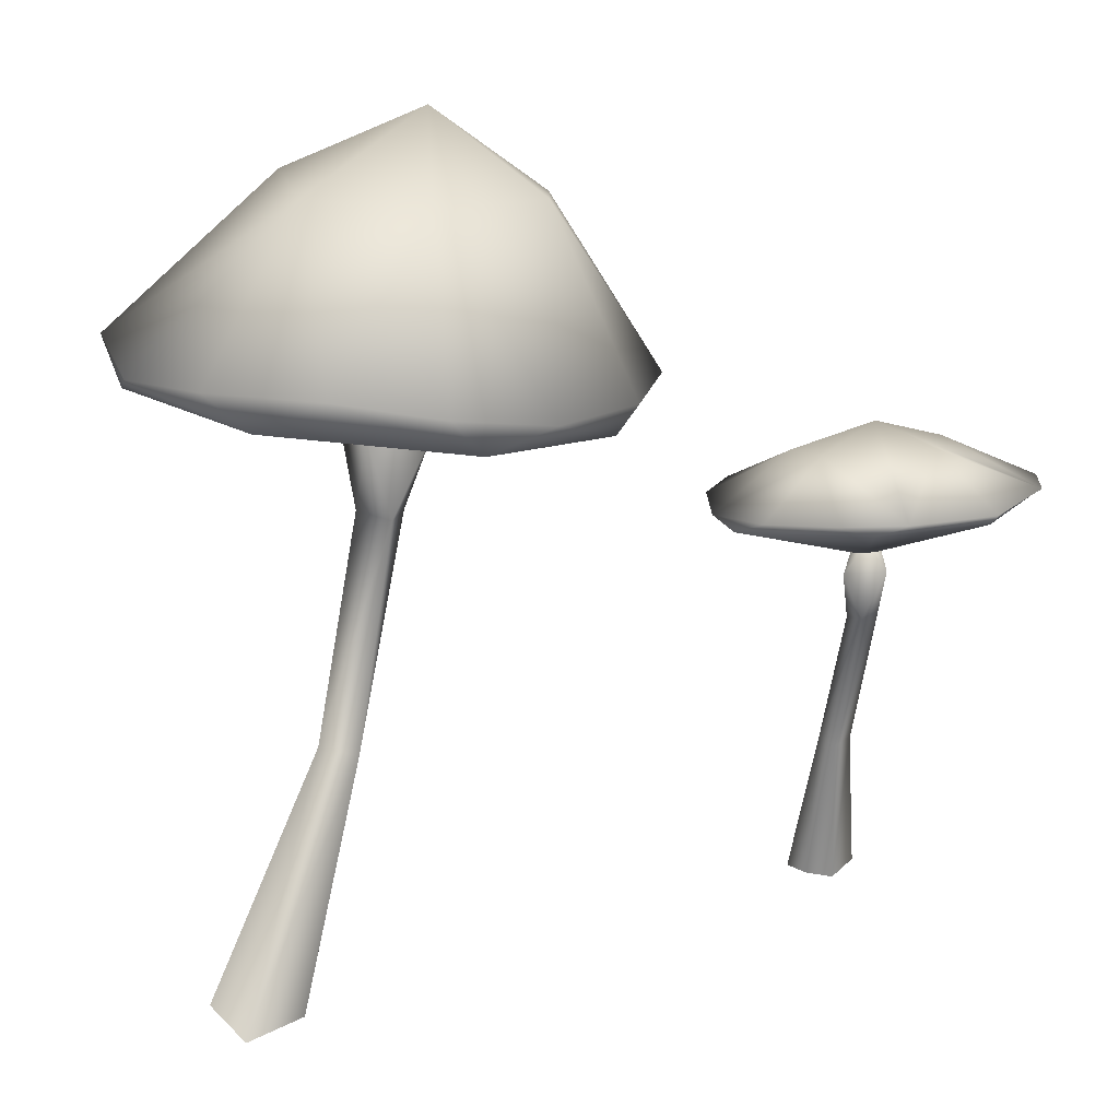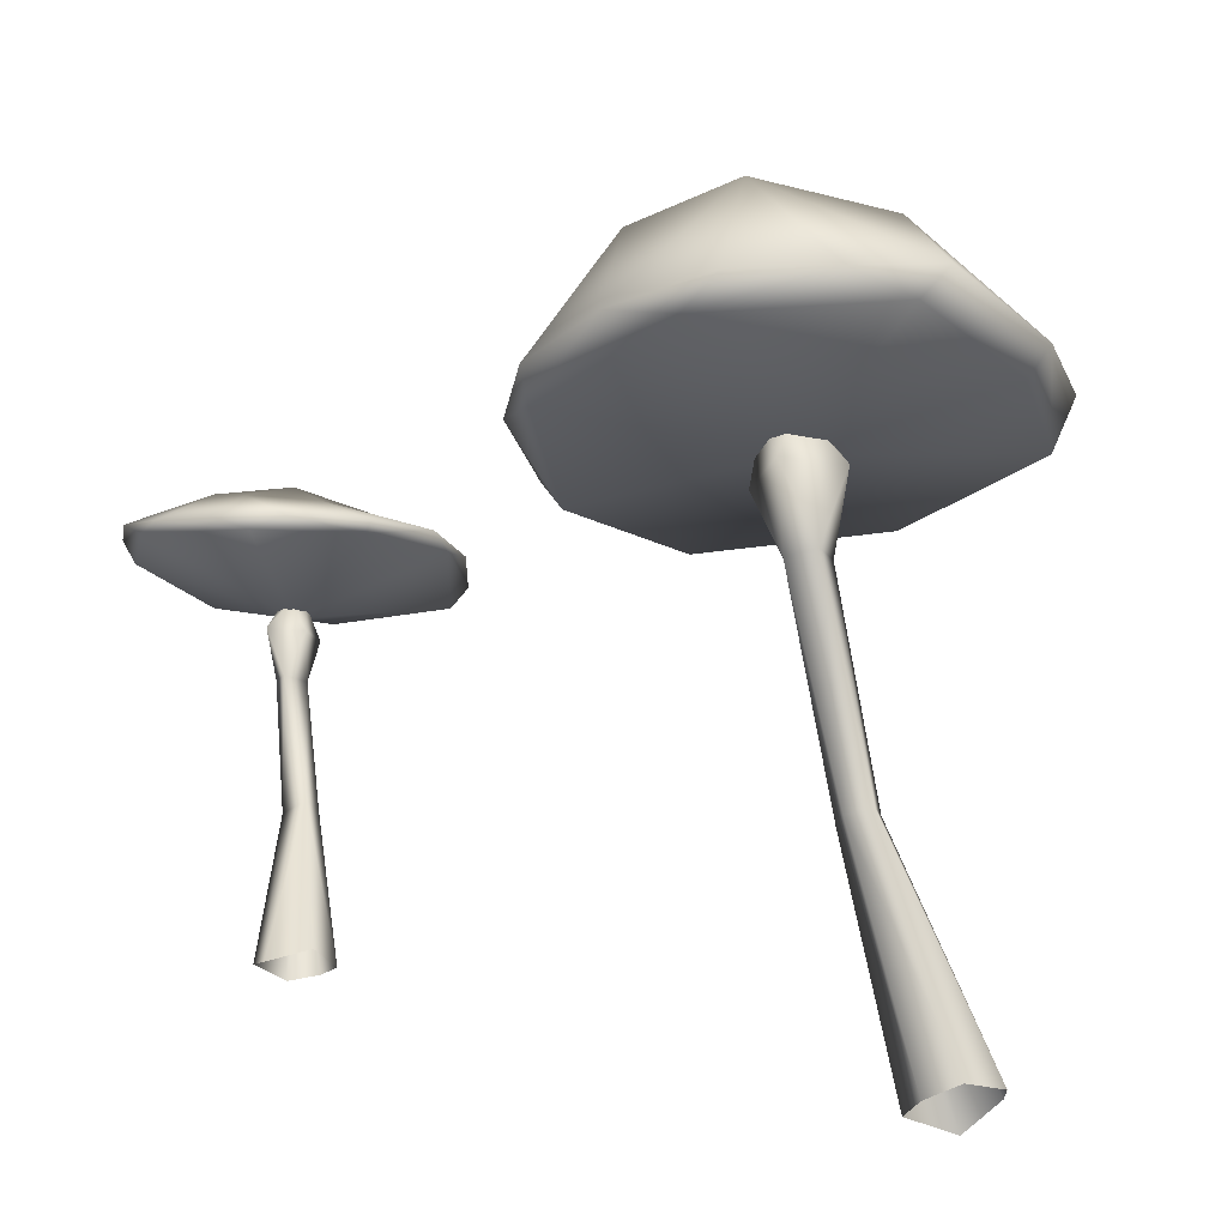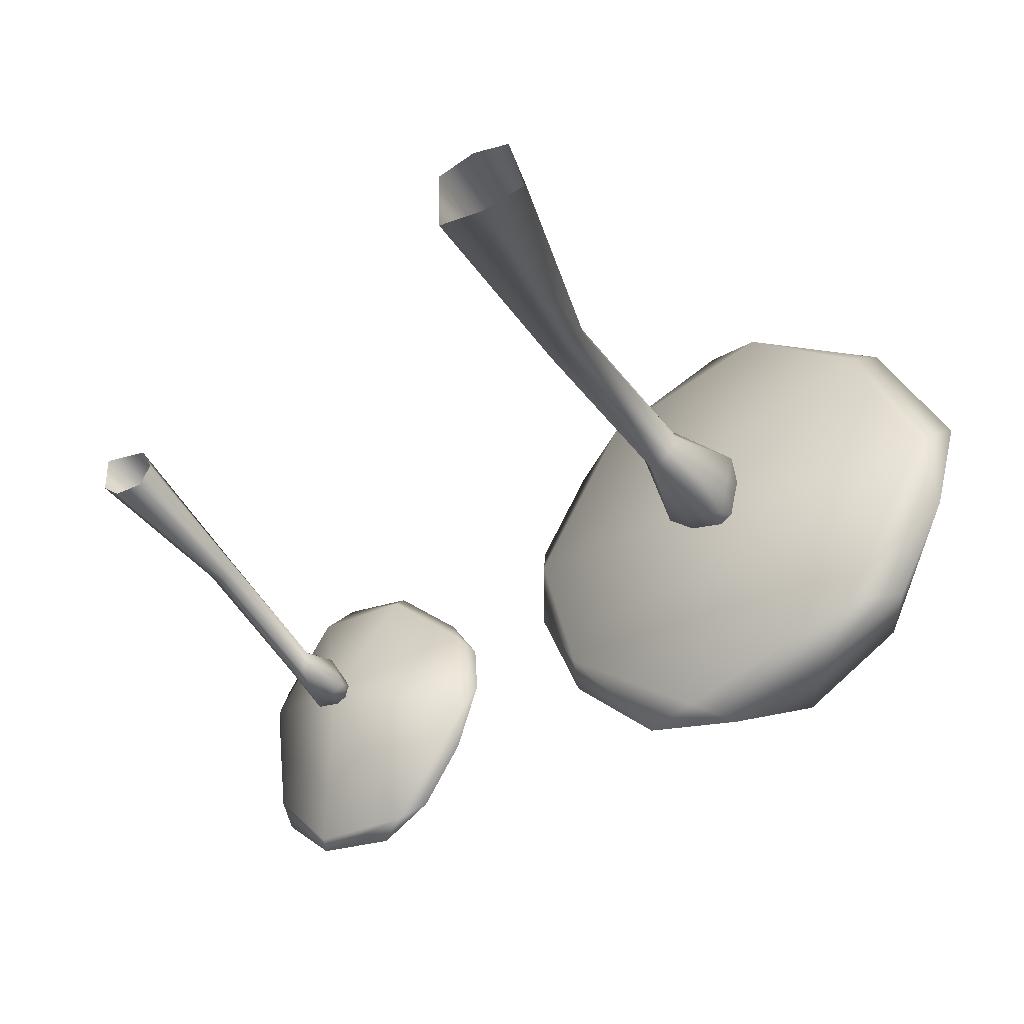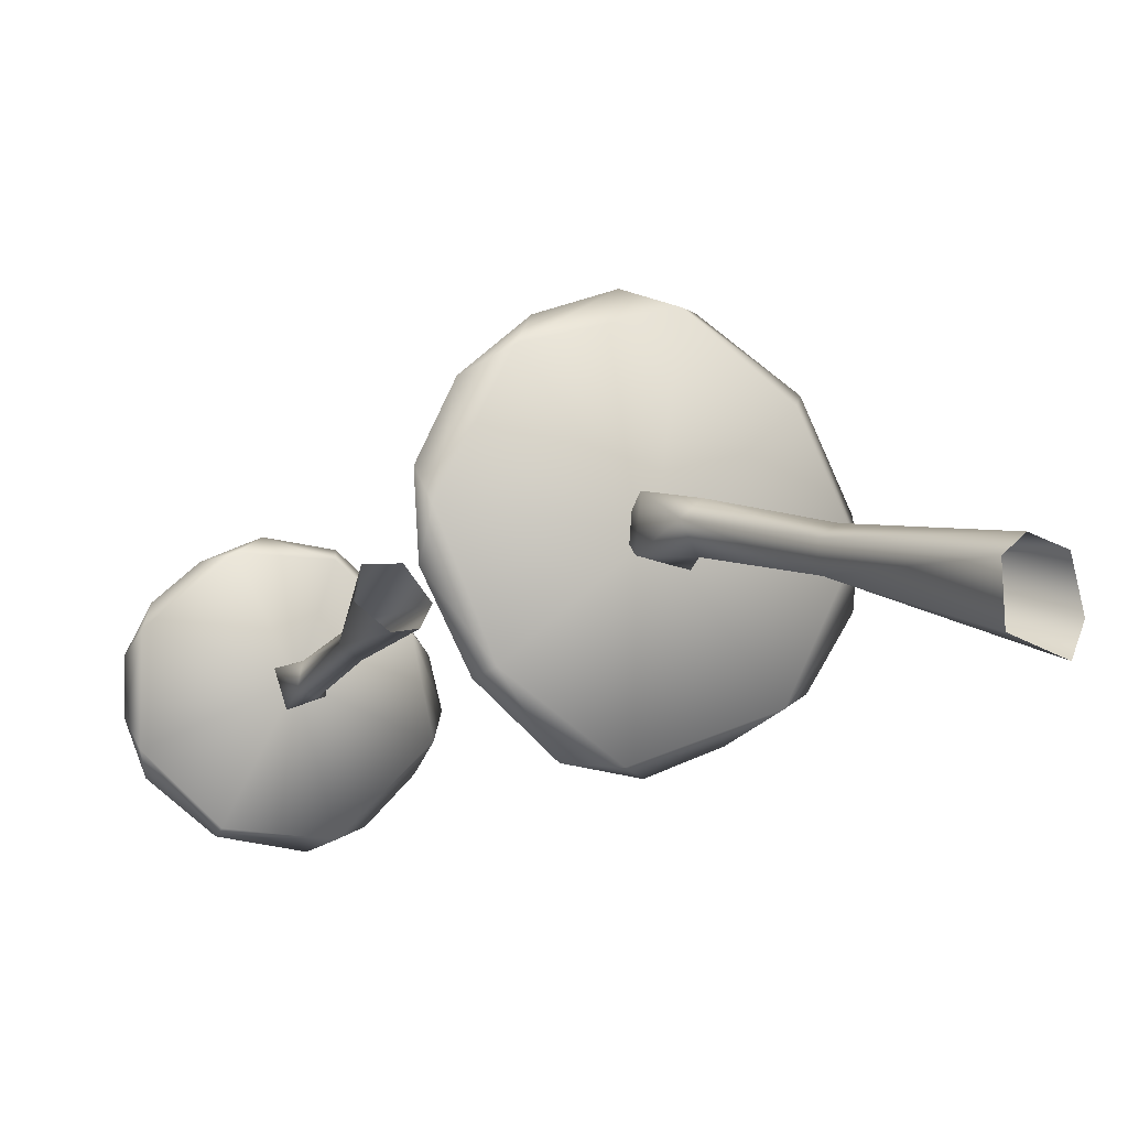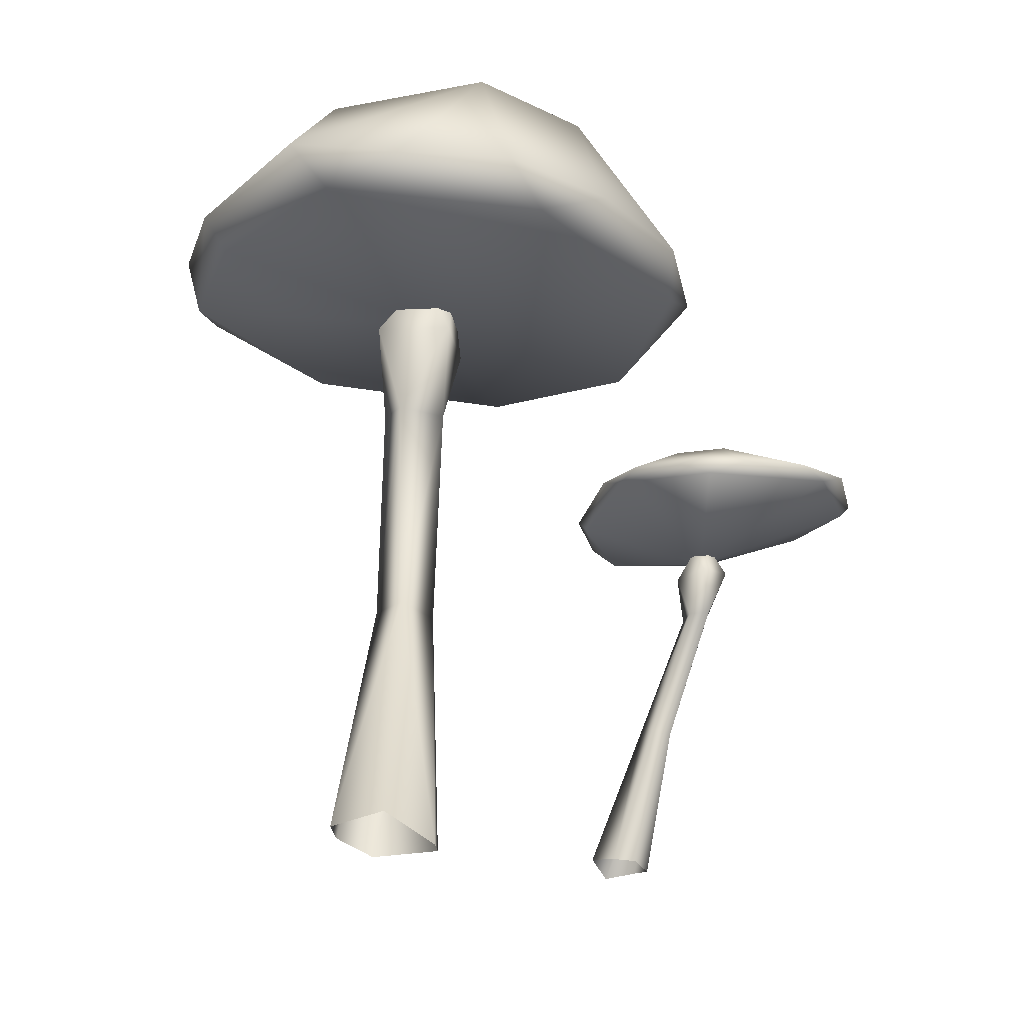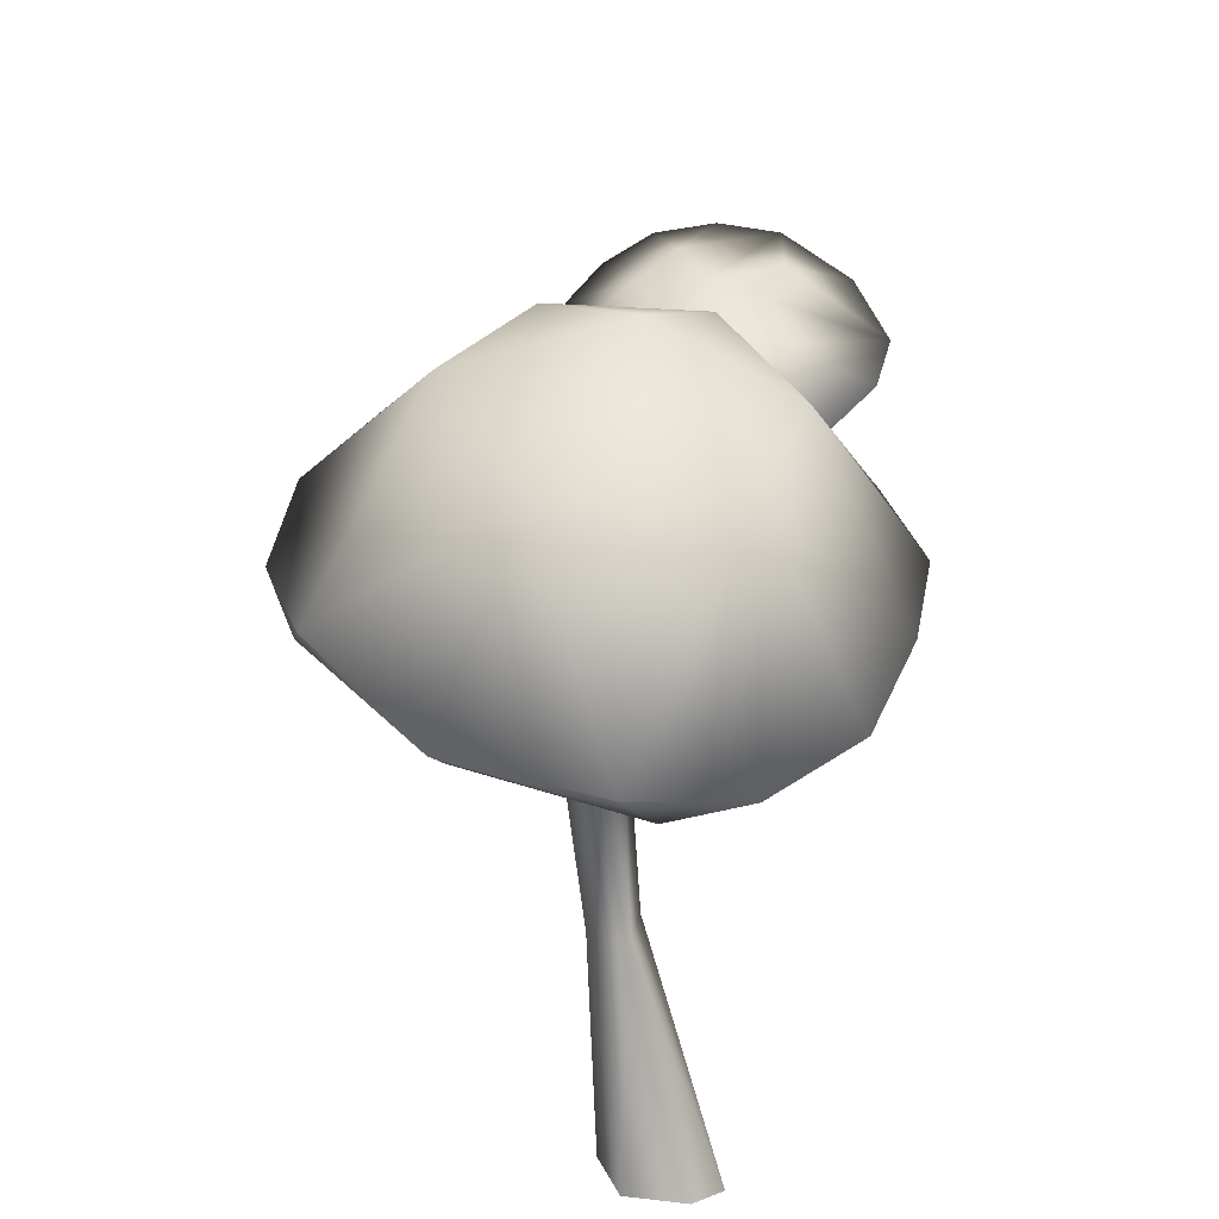
<metadata>
{"format":"obj","ext":"obj","renderer":"f3d","projection":"perspective","resolution":1024,"background":"white","views":[{"elev":12.9,"azim":166.2,"up":"+Y"},{"elev":-19.4,"azim":-11.4,"up":"+Y"},{"elev":-37.3,"azim":39.4,"up":"+Z"},{"elev":2.6,"azim":-19.2,"up":"+Z"},{"elev":-21.3,"azim":114.2,"up":"+Y"},{"elev":44.8,"azim":84.0,"up":"+Y"}]}
</metadata>
<code>
g NewMesh_tris_180
v -10.36 6.822 -0.9895
v -10.15 6.568 -0.6085
v -10.34 6.936 -1.878
v -10 6.618 -0.2302
v -10.15 6.784 -2.318
v -10.05 6.922 -2.744
v -9.076 6.782 -3.607
v -8.109 5.822 -1.341
v -9.014 6.64 -3.474
v -8.865 6.322 0.4733
v -9.33 6.517 0.34
v -8.439 6.474 0.682
v -7.392 6.424 0.3485
v -7.346 6.555 0.48
v -8.439 6.474 0.682
v -9.33 6.517 0.34
v -8.854 7.192 -0.5766
v -7.882 7.267 -0.7672
v -8.161 7.699 -1.46
v -7.346 6.555 0.48
v -10 6.618 -0.2302
v -9.222 7.409 -1.192
v -10.36 6.822 -0.9895
v -10.34 6.936 -1.878
v -10.05 6.922 -2.744
v -8.602 7.488 -2.56
v -9.076 6.782 -3.607
v -6.161 6.647 -2.816
v -6.882 6.731 -3.564
v -5.92 6.456 -2.321
v -5.75 6.61 -1.895
v -7.348 6.605 -3.715
v -7.745 6.774 -3.897
v -9.076 6.782 -3.607
v -8.109 5.822 -1.341
v -9.014 6.64 -3.474
v -6.198 6.653 -0.7335
v -5.91 6.745 -1.081
v -6.438 6.796 -0.3336
v -7.392 6.424 0.3485
v -7.346 6.555 0.48
v -6.438 6.796 -0.3336
v -6.992 7.347 -1.418
v -5.91 6.745 -1.081
v -7.882 7.267 -0.7672
v -8.161 7.699 -1.46
v -7.346 6.555 0.48
v -5.75 6.61 -1.895
v -7.17 7.376 -2.136
v -6.161 6.647 -2.816
v -6.882 6.731 -3.564
v -7.745 6.774 -3.897
v -8.602 7.488 -2.56
v -9.076 6.782 -3.607
v -8.179 5.982 -1.187
v -8.474 5.599 -1.117
v -8.269 6.025 -1.423
v -8.292 5.657 -1.708
v -8.043 6.019 -1.532
v -8.3 4.965 -1.364
v -7.735 5.599 -1.527
v -7.953 5.989 -1.299
v -8.029 4.954 -1.489
v -7.97 5.543 -0.9899
v -8.179 5.982 -1.187
v -7.917 4.925 -1.201
v -7.97 5.543 -0.9899
v -8.239 4.92 -0.9703
v -8.029 4.954 -1.489
v -7.772 3.037 -0.5833
v -8.239 4.92 -0.9703
v -8.029 4.954 -1.489
v -8.22 2.997 -0.6133
v -7.922 2.956 -0.8157
v -7.922 2.956 -0.8157
v -7.917 4.925 -1.201
v -8.239 4.92 -0.9703
v -7.96 3.104 -0.3273
v -7.772 3.037 -0.5833
v -7.96 3.104 -0.3273
v -7.96 3.104 -0.3273
v -8.22 2.997 -0.6133
v -8.559 0.9232 0.09015
v -8.22 2.997 -0.6133
v -8.47 0.8572 0.5424
v -8.116 0.8224 -0.2997
v -7.96 3.104 -0.3273
v -7.891 1.045 0.5325
v -7.548 0.938 0.03965
v -7.772 3.037 -0.5833
v -7.922 2.956 -0.8157
v -7.714 0.9108 -0.2661
v -7.772 3.037 -0.5833
v -7.548 0.938 0.03965
v -8.22 2.997 -0.6133
v -7.922 2.956 -0.8157
v 0.9622 8.525 -2.041
v 0.3516 8.004 -2.205
v 1.781 8.514 -0.7227
v -0.497 8.467 -2.823
v 1.728 8.234 0.3702
v 1.946 8.907 0.8356
v 0.9122 8.703 2.784
v -1.92 7.814 0.6483
v 0.6334 8.251 2.585
v -2.457 7.736 -2.996
v -1.964 8.254 -3.26
v -3.424 8.075 -2.927
v -4.576 7.625 -1.364
v -4.835 8.074 -1.569
v -3.424 8.075 -2.927
v -1.964 8.254 -3.26
v -2.075 10.7 -1.757
v -3.784 10.72 -0.9089
v -2.375 11.9 0.07541
v -4.835 8.074 -1.569
v -0.497 8.467 -2.823
v -0.4913 10.79 -0.9197
v 0.9622 8.525 -2.041
v -0.5808 10.98 1.541
v 1.781 8.514 -0.7227
v 1.946 8.907 0.8356
v 0.9122 8.703 2.784
v -3.665 8.698 4.019
v -2.225 8.686 4.445
v -4.061 8.287 3.548
v -4.941 8.495 3.055
v -1.25 8.457 4.16
v -0.7852 9.02 4.098
v 0.9122 8.703 2.784
v -1.92 7.814 0.6483
v 0.6334 8.251 2.585
v -5.472 8.006 1.097
v -5.684 8.316 1.675
v -5.637 8.203 0.1648
v -4.576 7.625 -1.364
v -4.835 8.074 -1.569
v -5.637 8.203 0.1648
v -4.254 10.64 1.098
v -5.684 8.316 1.675
v -3.784 10.72 -0.9089
v -2.375 11.9 0.07541
v -4.835 8.074 -1.569
v -4.941 8.495 3.055
v -2.927 10.87 2.376
v -3.665 8.698 4.019
v -2.225 8.686 4.445
v -0.7852 9.02 4.098
v -0.5808 10.98 1.541
v 0.9122 8.703 2.784
v -2.015 8.288 0.2389
v -1.482 7.477 0.05623
v -1.598 8.363 0.5417
v -2.419 7.417 0.3069
v -1.863 6.263 0.3163
v -1.273 7.561 1.084
v -1.918 8.36 0.9505
v -1.482 7.477 0.05623
v -1.444 6.335 0.8061
v -2.295 7.509 1.29
v -2.315 8.296 0.6463
v -1.741 6.348 1.195
v -2.419 7.417 0.3069
v -2.015 8.288 0.2389
v -2.134 6.292 0.8943
v -1.741 6.348 1.195
v -1.863 6.263 0.3163
v -0.7931 3.098 0.3997
v -2.134 6.292 0.8943
v -1.863 6.263 0.3163
v -1.327 2.987 0.1771
v -1.741 6.348 1.195
v -1.377 2.997 0.6985
v -1.04 3.08 0.9048
v -1.377 2.997 0.6985
v -1.327 2.987 0.1771
v 0.882 -0.2974 -0.2551
v -0.7931 3.098 0.3997
v 0.4609 -0.6861 -0.7676
v 0.6266 -0.3503 0.6384
v -1.327 2.987 0.1771
v -0.4105 -0.541 -0.3836
v -0.4622 -0.5153 0.5865
v -1.377 2.997 0.6985
v -1.04 3.08 0.9048
v -0.002873 -0.3379 0.883
v -1.377 2.997 0.6985
v -0.4622 -0.5153 0.5865
v -1.04 3.08 0.9048
v -1.741 6.348 1.195
v -0.7931 3.098 0.3997
v -1.04 3.08 0.9048
v -1.327 2.987 0.1771
v -0.7931 3.098 0.3997
f 75 63 70
f 79 76 80
f 81 68 82
f 95 60 96
f 172 165 173
f 174 162 173
f 175 169 176
f 159 190 189
f 191 159 192
f 193 155 194
f 3 6 5
f 3 5 2
f 2 5 8
f 2 8 10
f 10 8 13
f 10 13 12
f 12 13 14
f 25 24 22
f 25 22 19
f 19 22 17
f 19 17 18
f 18 17 15
f 18 15 20
f 26 27 25
f 26 25 19
f 39 41 40
f 39 40 37
f 37 40 35
f 37 35 30
f 30 35 32
f 30 32 29
f 29 32 33
f 51 52 49
f 49 52 46
f 49 46 43
f 43 46 45
f 43 45 42
f 42 45 47
f 52 54 53
f 52 53 46
f 59 62 61
f 59 61 58
f 58 61 63
f 62 65 64
f 62 64 61
f 61 64 66
f 61 66 69
f 69 66 70
f 55 57 56
f 55 56 67
f 67 56 68
f 57 59 58
f 57 58 56
f 56 58 60
f 56 60 71
f 71 60 73
f 72 74 60
f 72 60 58
f 76 67 77
f 76 77 78
f 89 90 87
f 89 87 88
f 88 87 85
f 83 85 84
f 83 84 86
f 86 84 91
f 86 91 92
f 92 91 93
f 92 93 94
f 99 102 101
f 99 101 98
f 98 101 104
f 98 104 106
f 106 104 109
f 106 109 108
f 108 109 110
f 111 116 114
f 111 114 113
f 113 114 115
f 113 115 118
f 118 115 120
f 118 120 122
f 122 120 123
f 135 137 136
f 135 136 133
f 133 136 131
f 133 131 126
f 126 131 128
f 126 128 125
f 125 128 129
f 148 150 149
f 148 149 145
f 145 149 142
f 145 142 139
f 139 142 141
f 139 141 138
f 138 141 143
f 151 153 152
f 151 152 154
f 154 152 155
f 158 153 156
f 156 153 157
f 156 157 160
f 160 157 161
f 160 161 163
f 163 161 164
f 160 163 165
f 160 165 166
f 167 152 159
f 167 159 168
f 169 154 170
f 169 170 171
f 183 184 181
f 183 181 182
f 182 181 179
f 177 179 178
f 177 178 180
f 180 178 185
f 180 185 186
f 186 185 187
f 186 187 188
f 1 3 2
f 1 2 4
f 4 2 10
f 4 10 11
f 11 10 12
f 9 8 5
f 9 5 7
f 7 5 6
f 16 15 17
f 16 17 21
f 21 17 22
f 21 22 23
f 23 22 24
f 38 39 37
f 38 37 31
f 31 37 30
f 31 30 28
f 28 30 29
f 34 33 32
f 34 32 36
f 36 32 35
f 50 51 49
f 50 49 48
f 48 49 43
f 48 43 44
f 44 43 42
f 85 87 84
f 97 99 98
f 97 98 100
f 100 98 106
f 100 106 107
f 107 106 108
f 105 104 101
f 105 101 103
f 103 101 102
f 112 111 113
f 112 113 117
f 117 113 118
f 117 118 119
f 119 118 121
f 118 122 121
f 134 135 133
f 134 133 127
f 127 133 126
f 127 126 124
f 124 126 125
f 130 129 128
f 130 128 132
f 132 128 131
f 146 147 145
f 146 145 144
f 144 145 139
f 144 139 140
f 140 139 138
f 145 147 148
f 159 158 156
f 159 156 162
f 162 156 160
f 179 181 178

</code>
